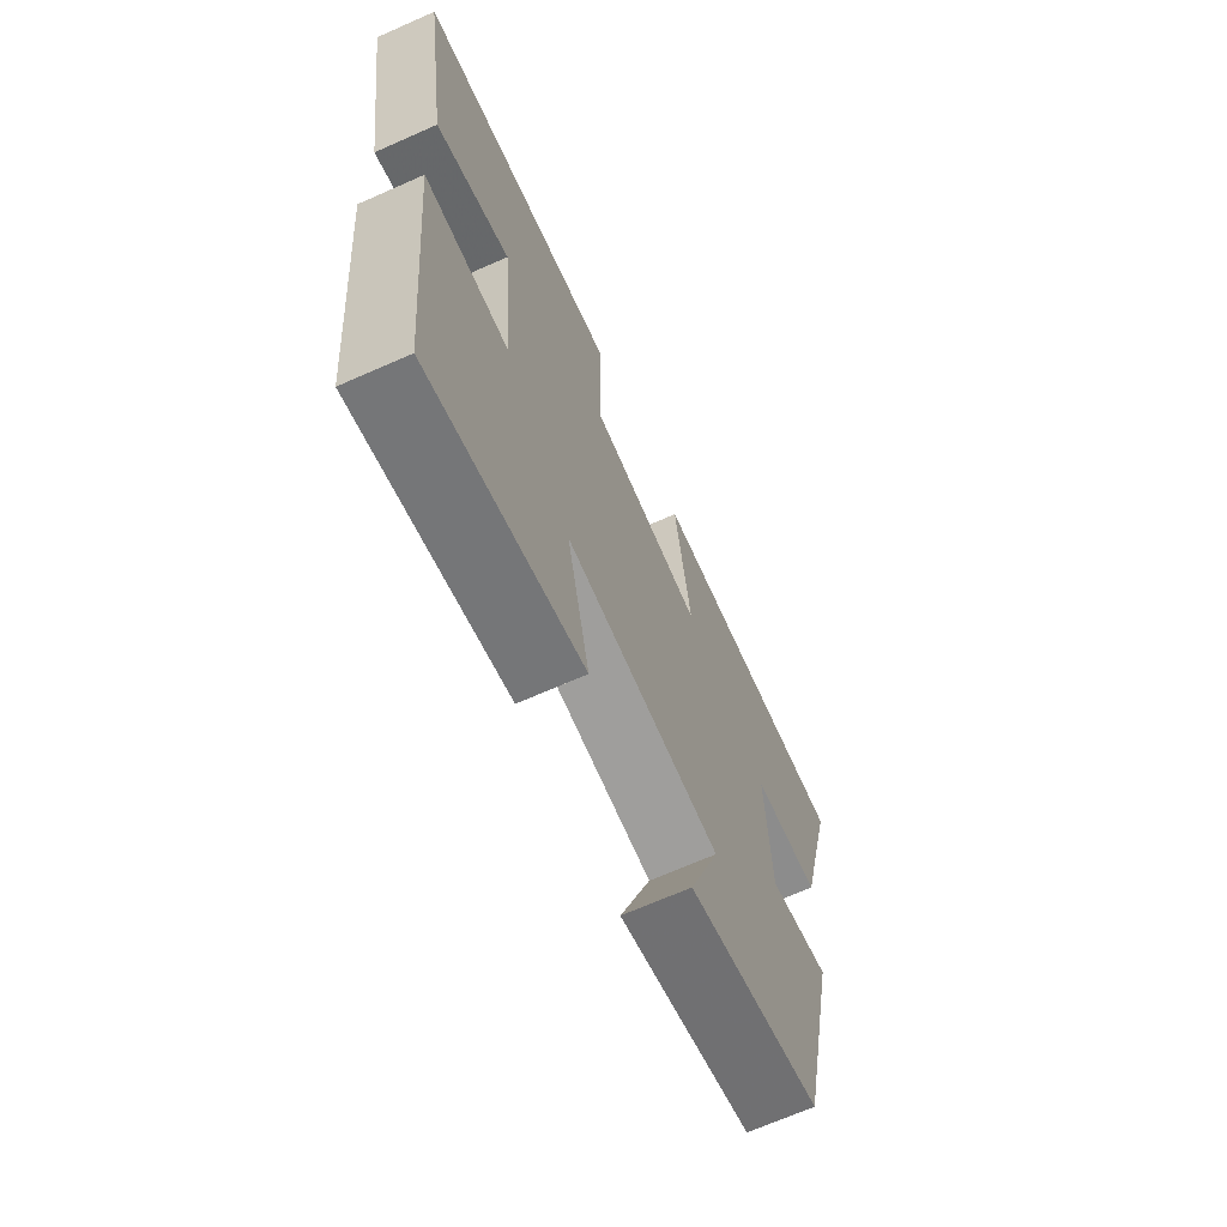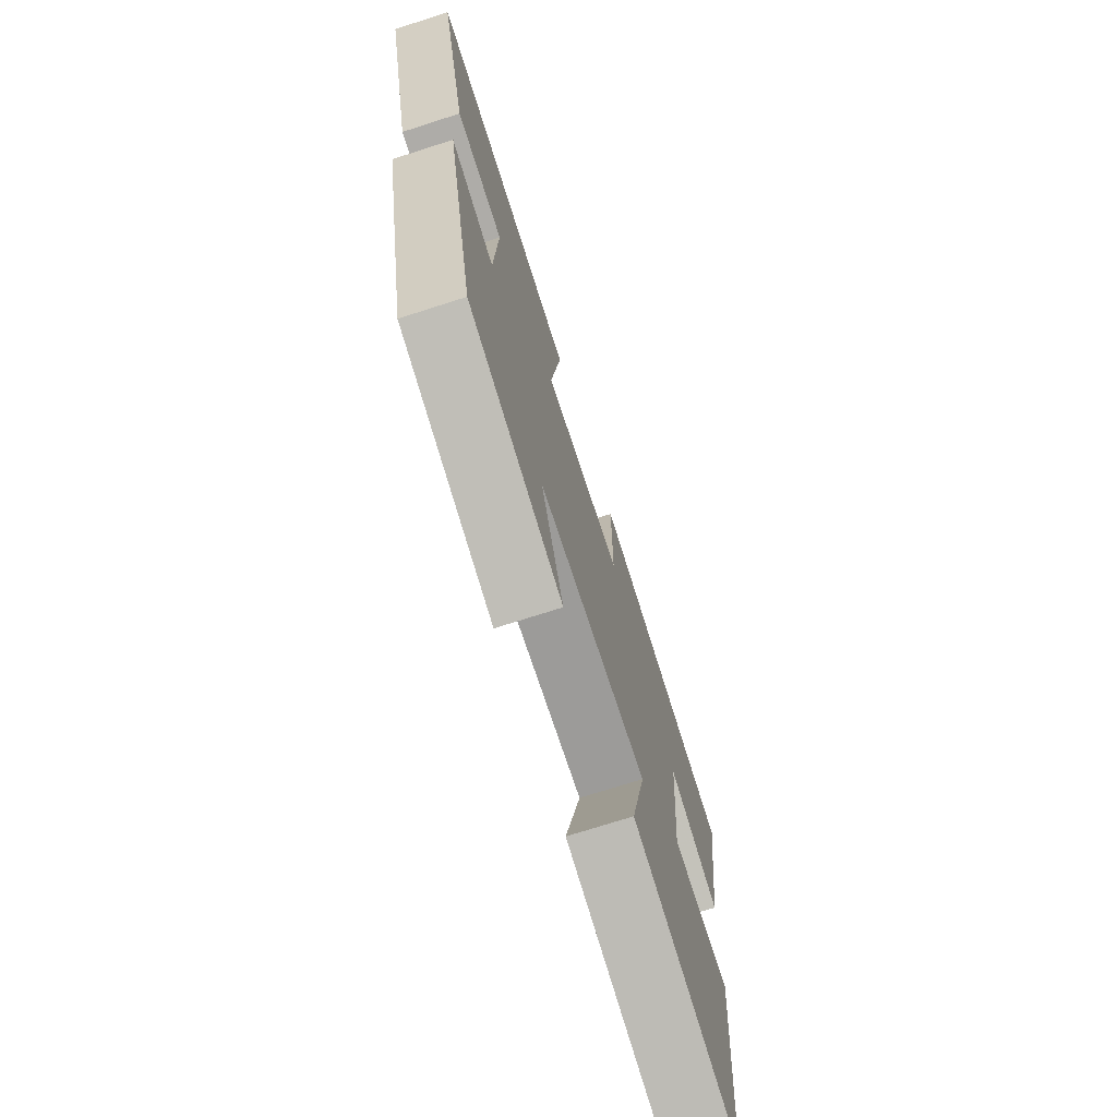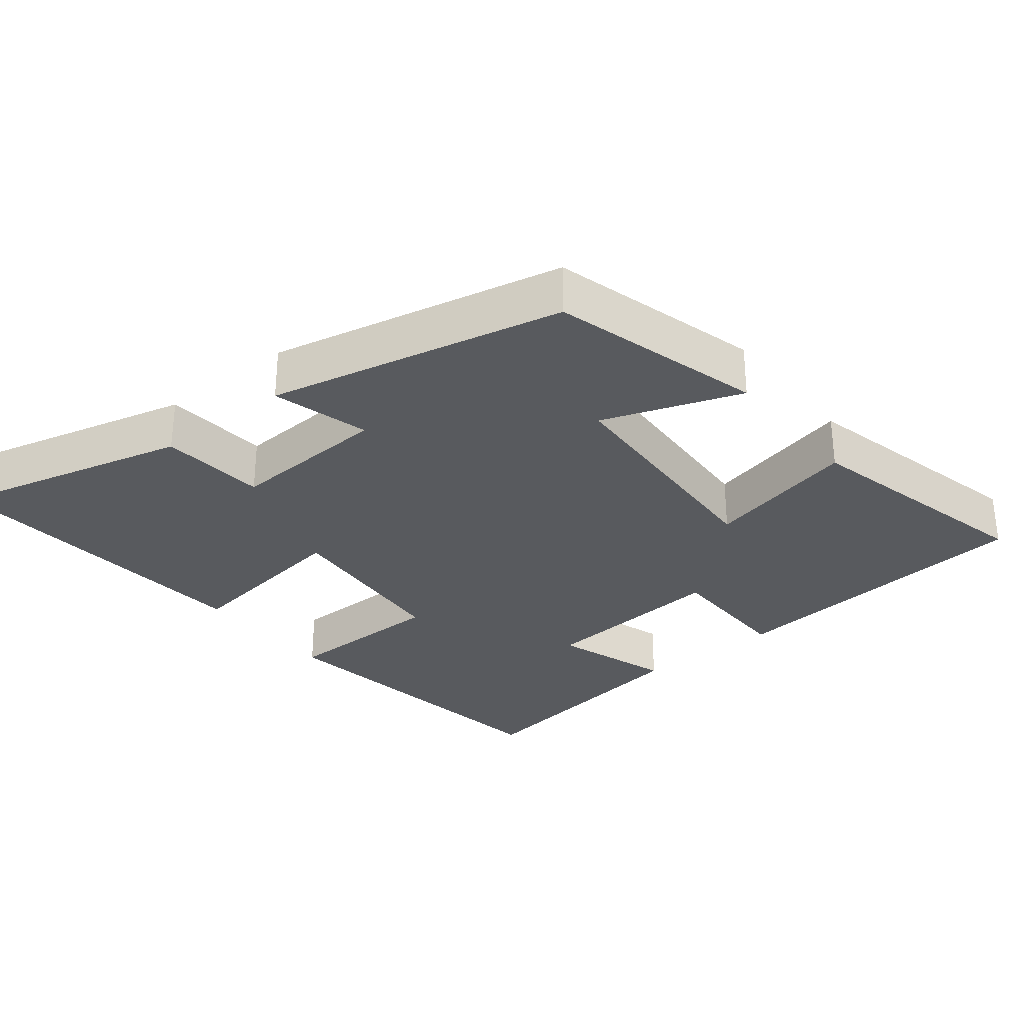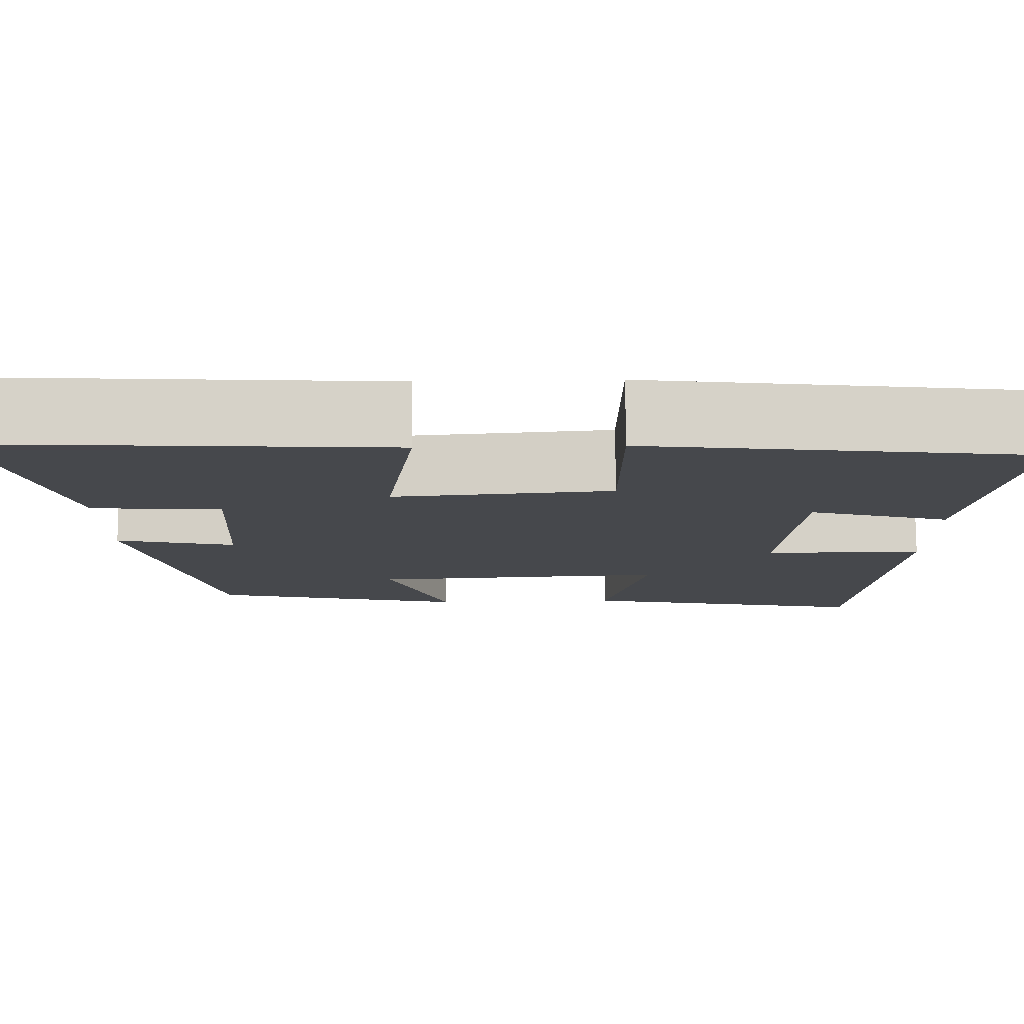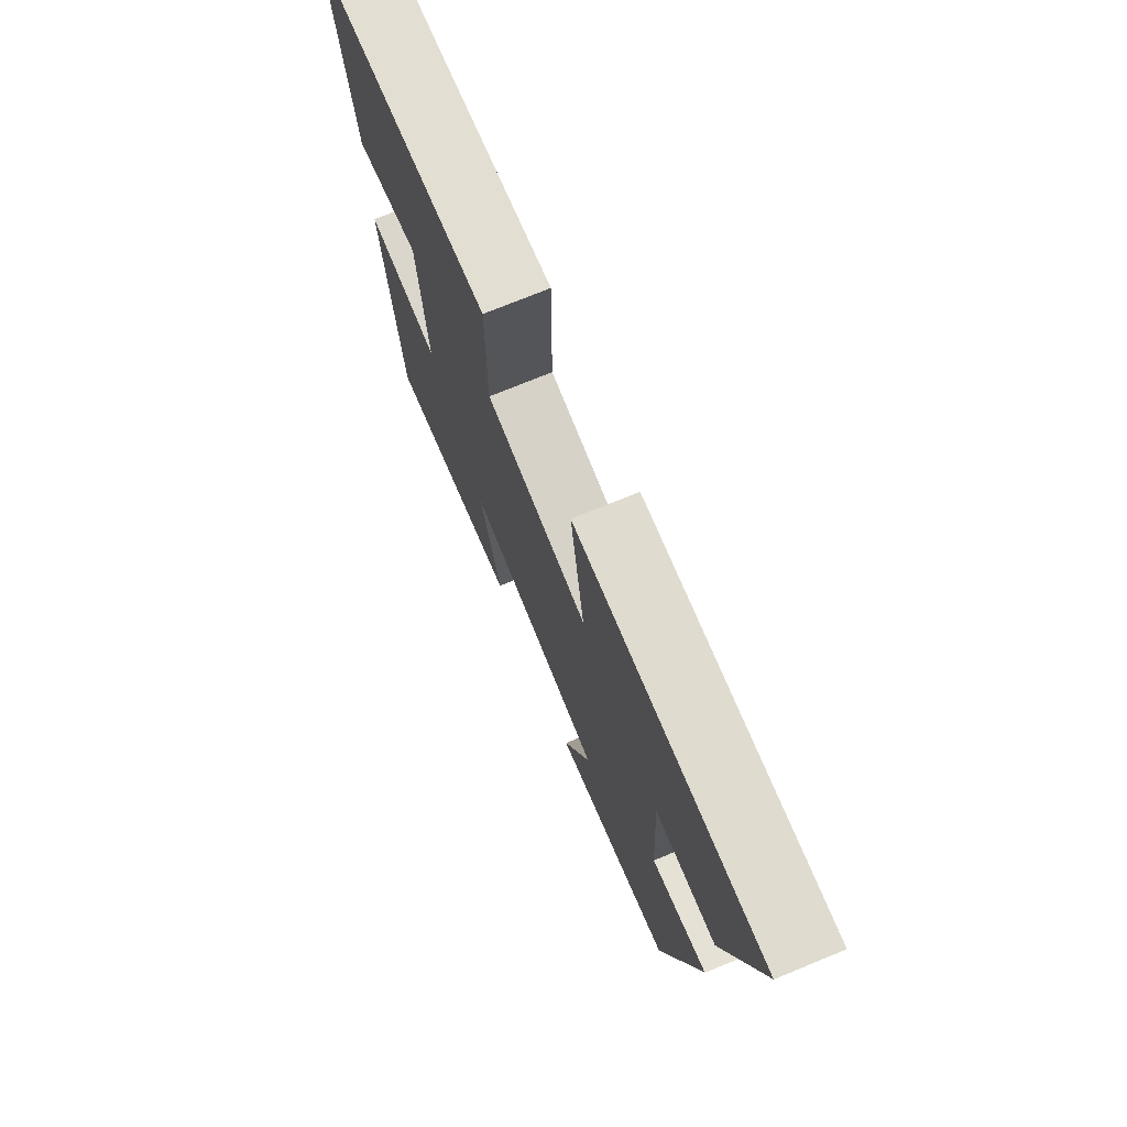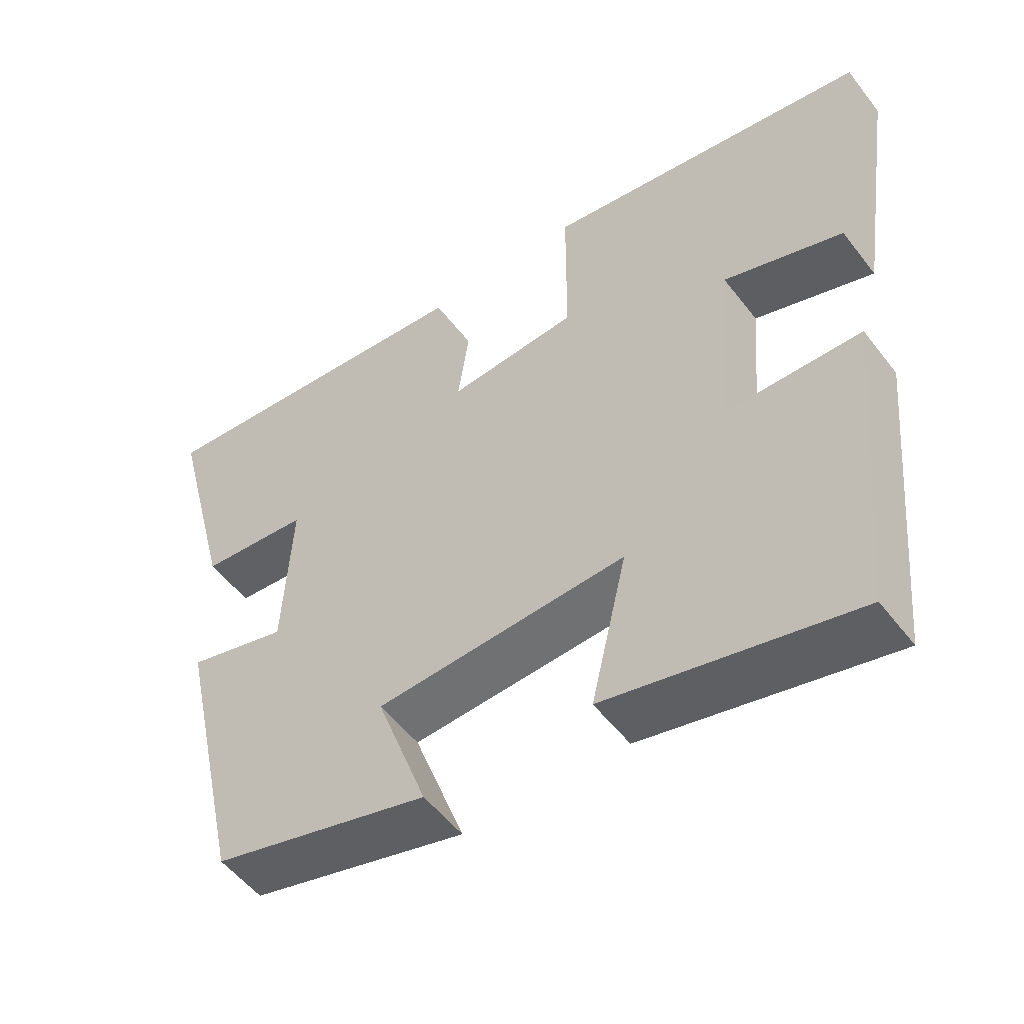
<metadata>
{"format":"obj","ext":"obj","renderer":"f3d","projection":"perspective","resolution":1024,"background":"white","views":[{"elev":-68.2,"azim":-66.1,"up":"+Z"},{"elev":-72.7,"azim":107.8,"up":"+Z"},{"elev":-30.5,"azim":128.8,"up":"+Y"},{"elev":78.8,"azim":179.5,"up":"+Z"},{"elev":73.8,"azim":67.7,"up":"+Z"},{"elev":-52.9,"azim":-143.5,"up":"+Z"}]}
</metadata>
<code>
v -0.553 0.07 0.437
v -0.101 0.07 0.5
v -0.1 0.07 0.271
v 0.154 0.07 0.249
v 0.119 0.07 0.5
v 0.585 0.07 0.534
v 0.5 0.07 0.198
v 0.35 0.07 0.186
v 0.362 0.07 -0.04
v 0.5 0.07 -0.004
v 0.409 0.07 -0.421
v 0.11 0.07 -0.5
v 0.18 0.07 -0.305
v -0.166 0.07 -0.285
v -0.116 0.07 -0.5
v -0.458 0.07 -0.578
v -0.5 0.07 -0.129
v -0.313 0.07 -0.128
v -0.335 0.07 0.138
v -0.5 0.07 0.085
v -0.553 0 0.437
v -0.101 0 0.5
v -0.1 0 0.271
v 0.154 0 0.249
v 0.119 0 0.5
v 0.585 0 0.534
v 0.5 0 0.198
v 0.35 0 0.186
v 0.362 0 -0.04
v 0.5 0 -0.004
v 0.409 0 -0.421
v 0.11 0 -0.5
v 0.18 0 -0.305
v -0.166 0 -0.285
v -0.116 0 -0.5
v -0.458 0 -0.578
v -0.5 0 -0.129
v -0.313 0 -0.128
v -0.335 0 0.138
v -0.5 0 0.085
f 1 2 3
f 20 1 3
f 19 20 3
f 18 19 3 4
f 16 17 18
f 15 16 18
f 14 15 18
f 13 14 18 4
f 11 12 13
f 10 11 13
f 9 10 13
f 8 9 13 4
f 6 7 8
f 5 6 8
f 4 5 8
f 23 22 21
f 23 21 40
f 23 40 39
f 24 23 39 38
f 38 37 36
f 38 36 35
f 38 35 34
f 24 38 34 33
f 33 32 31
f 33 31 30
f 33 30 29
f 24 33 29 28
f 28 27 26
f 28 26 25
f 28 25 24
f 1 21 22 2
f 2 22 23 3
f 3 23 24 4
f 4 24 25 5
f 5 25 26 6
f 6 26 27 7
f 7 27 28 8
f 8 28 29 9
f 9 29 30 10
f 10 30 31 11
f 11 31 32 12
f 12 32 33 13
f 13 33 34 14
f 14 34 35 15
f 15 35 36 16
f 16 36 37 17
f 17 37 38 18
f 18 38 39 19
f 19 39 40 20
f 20 40 21 1

</code>
